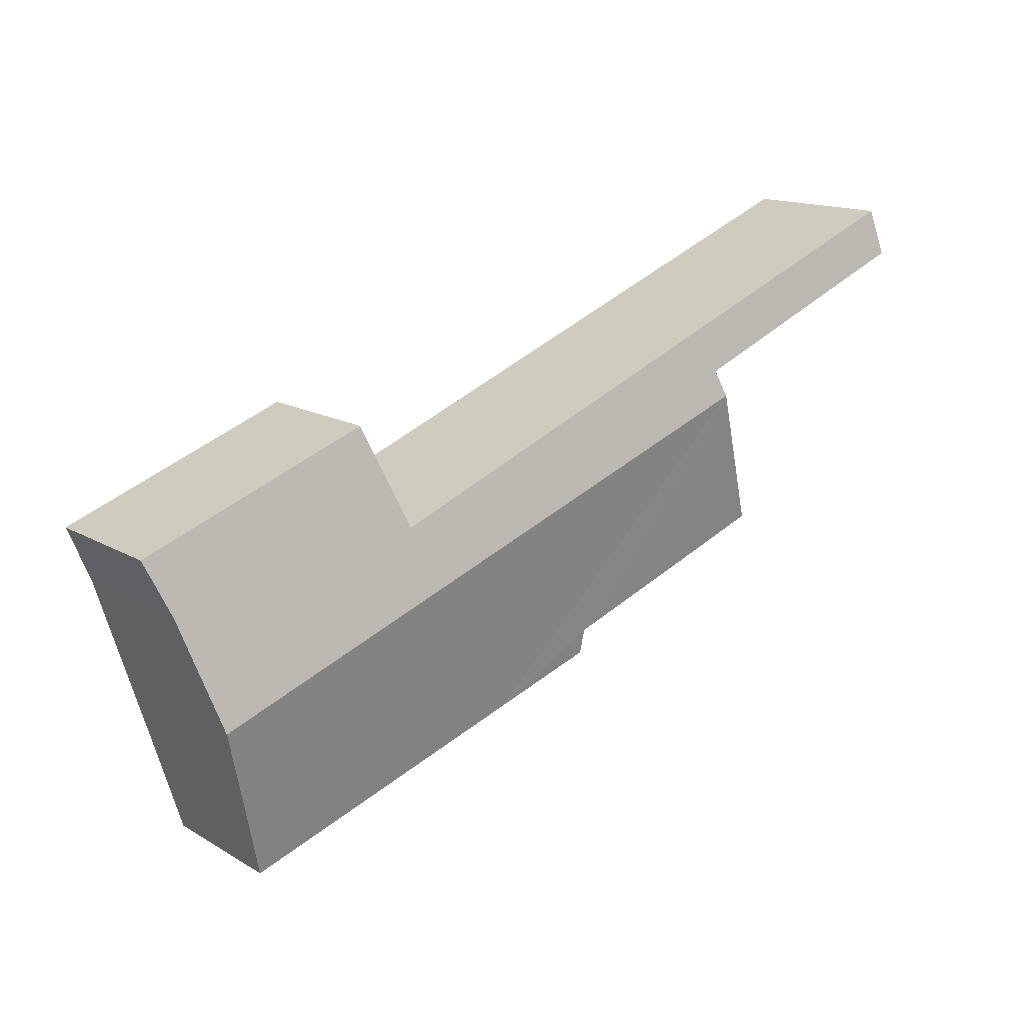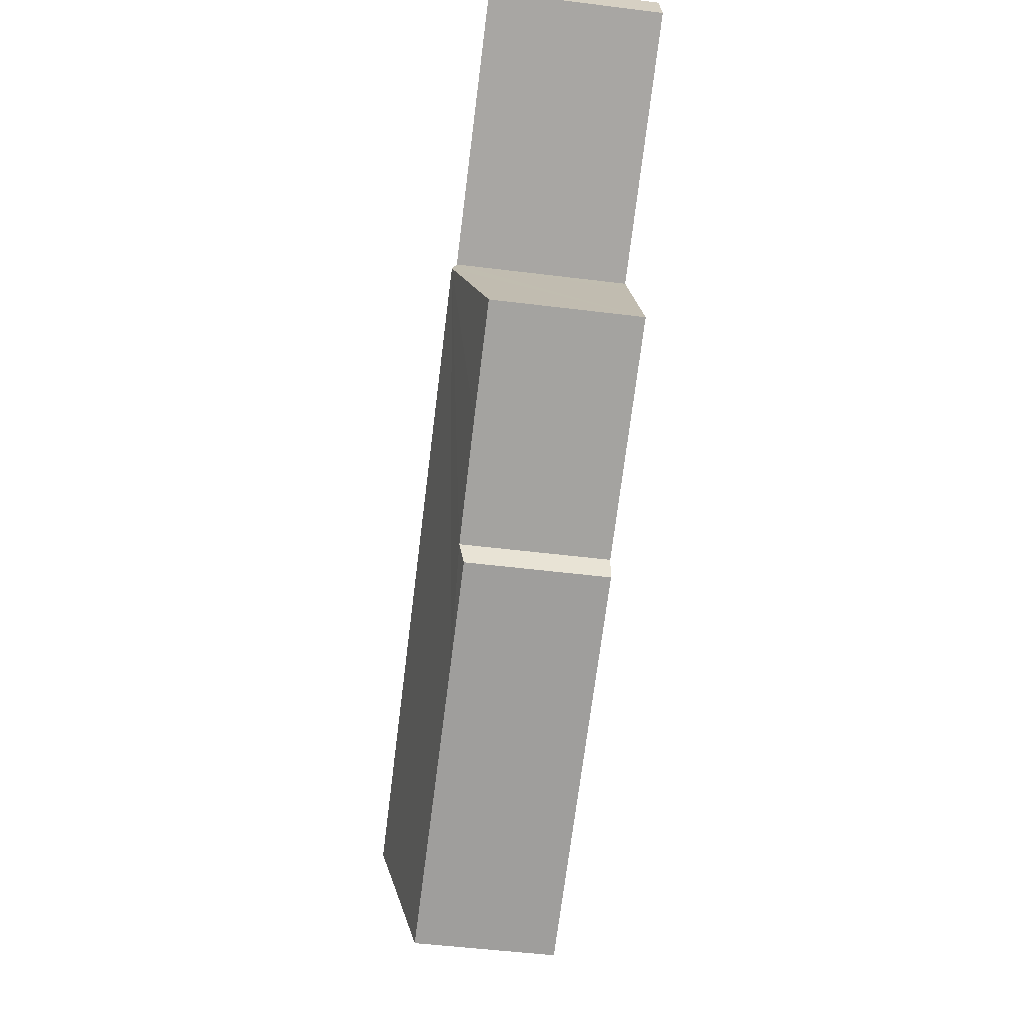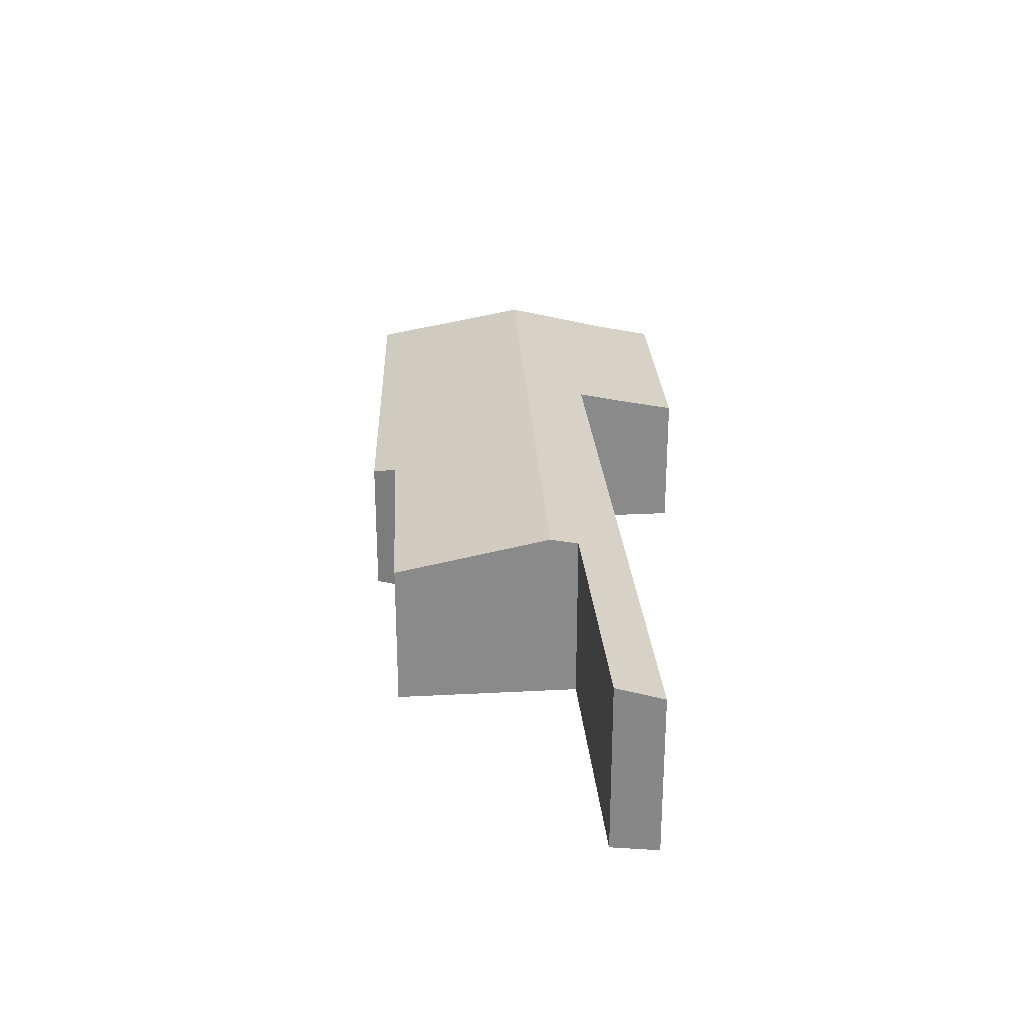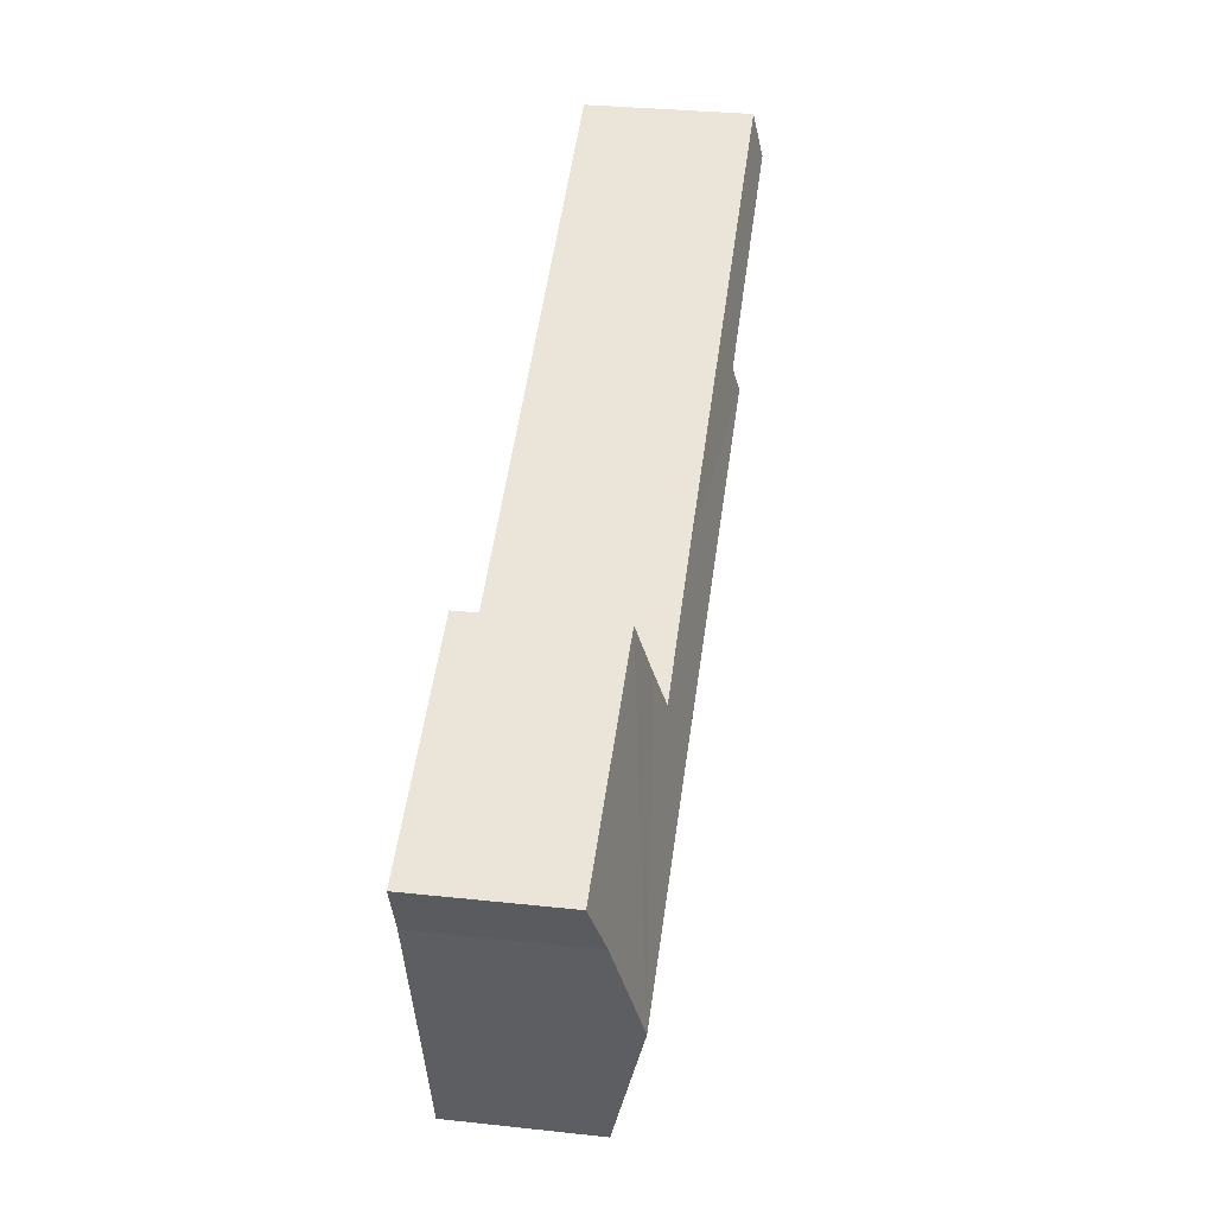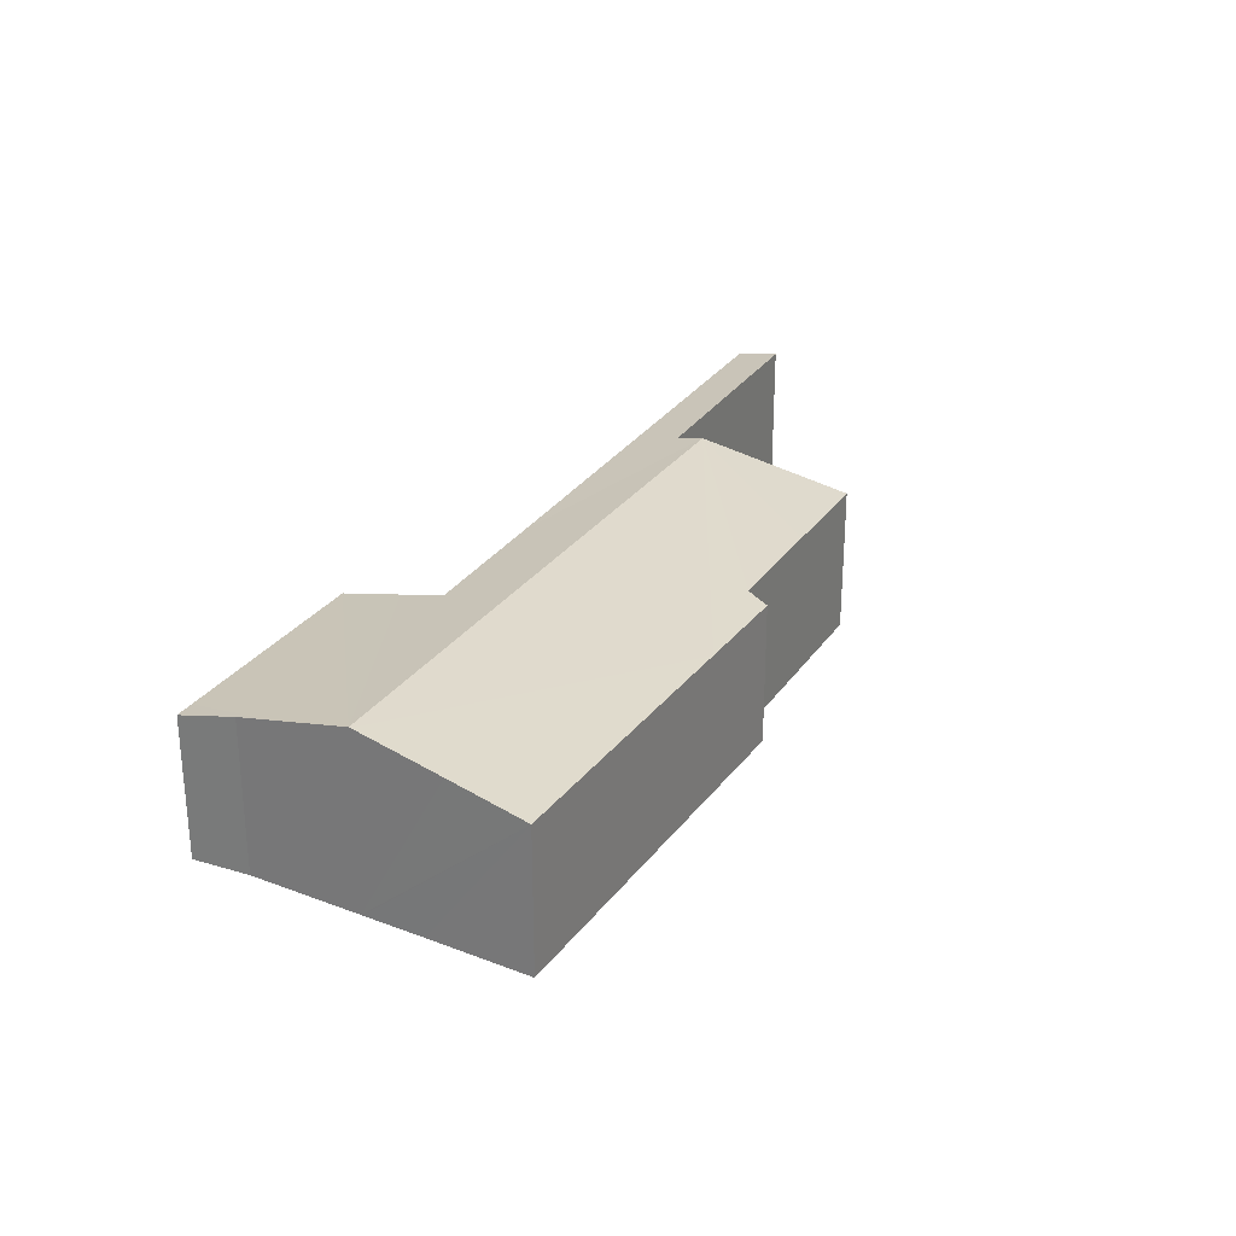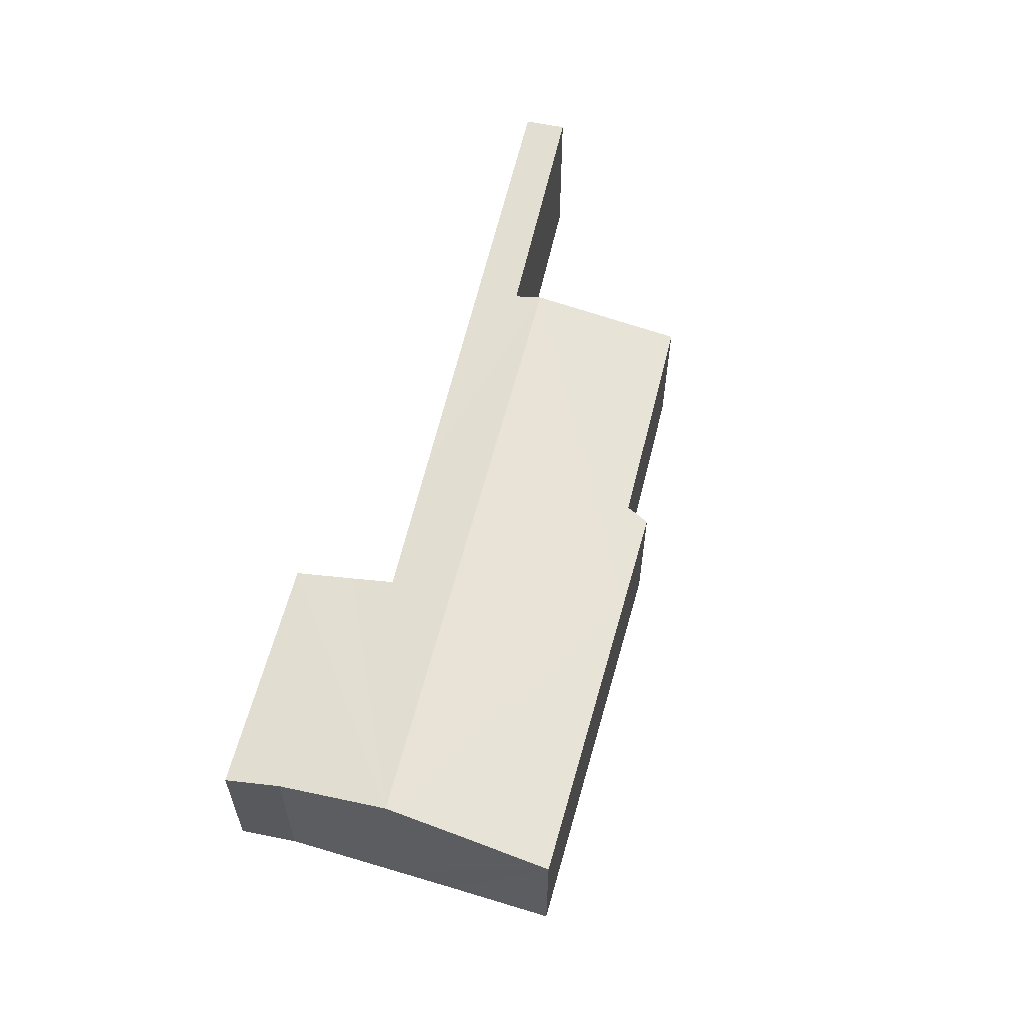
<metadata>
{"format":"obj","ext":"obj","renderer":"f3d","projection":"perspective","resolution":1024,"background":"white","views":[{"elev":14.6,"azim":141.4,"up":"+Z"},{"elev":-51.9,"azim":-97.6,"up":"+Z"},{"elev":26.9,"azim":-72.4,"up":"+Y"},{"elev":32.5,"azim":98.5,"up":"+Z"},{"elev":27.5,"azim":137.8,"up":"+Y"},{"elev":59.1,"azim":124.7,"up":"+Y"}]}
</metadata>
<code>
v  7.526 2.733 -6.695
v  9.452 2.646 -7.822
v  7.545 2.641 -7.165
v  15.81 3.32 -6.694
v  15.8 3.314 -6.722
v  4.455 3.32 -2.401
v  5.357 2.743 -5.872
v  4.211 2.743 -5.437
v  3.345 2.743 -5.108
v  15.46 3.071 -7.822
v  15.31 2.969 -8.285
v  14.87 2.66 -9.689
v  16.46 2.87 -4.655
v  16.53 2.641 -3.521
v  16.89 2.641 -3.657
v  16.24 3.027 -5.369
v  12.58 2.654 -2.016
v  12.14 2.882 -3.087
v  11.82 3.06 -3.868
v  9.172 3.046 -2.793
v  4.656 3.214 -1.91
v  4.484 3.304 -2.33
v  4.617 3.04 -0.946
v  4.352 3.214 -1.785
v  0.182 3.035 0.852
v  0 3.205 1.963e-16
v  3.345 3.128e-16 -5.108
v  4.455 1.47e-16 -2.401
v  4.484 1.427e-16 -2.33
v  4.656 1.17e-16 -1.91
v  0 0 0
v  0.182 -5.217e-17 0.852
v  11.82 2.368e-16 -3.868
v  12.58 1.234e-16 -2.016
v  12.14 1.89e-16 -3.087
v  7.526 4.099e-16 -6.695
v  7.545 4.387e-16 -7.165
v  4.352 1.093e-16 -1.785
v  14.87 5.933e-16 -9.689
v  9.452 4.79e-16 -7.822
v  5.357 3.596e-16 -5.872
v  4.211 3.329e-16 -5.437
v  4.617 5.793e-17 -0.946
v  9.172 1.71e-16 -2.793
v  16.53 2.156e-16 -3.521
v  16.89 2.239e-16 -3.657
v  16.46 2.85e-16 -4.655
v  16.24 3.288e-16 -5.369
v  15.81 4.099e-16 -6.694
v  15.8 4.116e-16 -6.722
v  15.46 4.79e-16 -7.822
v  15.31 5.073e-16 -8.285
g defaultobject
f 1 2 3
f 2 4 5
f 4 2 6
f 6 2 1
f 6 1 7
f 6 7 8
f 6 8 9
f 10 2 5
f 2 10 11
f 2 11 12
f 13 14 15
f 14 13 16
f 14 16 17
f 17 16 4
f 17 4 18
f 18 4 19
f 19 4 6
f 19 6 20
f 20 6 21
f 21 6 22
f 21 23 20
f 23 21 24
f 23 24 25
f 25 24 26
f 27 6 9
f 6 27 22
f 22 27 21
f 21 27 28
f 21 28 29
f 21 29 30
f 31 25 26
f 25 31 32
f 33 18 19
f 18 33 17
f 17 33 34
f 34 33 35
f 3 36 1
f 36 3 37
f 30 24 21
f 24 30 26
f 26 30 31
f 31 30 38
f 39 2 12
f 2 39 40
f 2 40 3
f 3 40 37
f 36 7 1
f 7 36 41
f 7 41 8
f 8 41 9
f 9 41 42
f 9 42 27
f 32 23 25
f 23 32 43
f 23 43 20
f 20 43 44
f 20 44 19
f 19 44 33
f 34 14 17
f 14 34 45
f 14 45 15
f 15 45 46
f 15 47 13
f 47 15 46
f 47 16 13
f 16 47 4
f 4 47 5
f 5 47 10
f 10 47 48
f 10 48 11
f 11 48 49
f 11 49 12
f 12 49 50
f 12 50 51
f 12 51 39
f 39 51 52
f 45 47 46
f 47 45 48
f 48 45 34
f 48 34 49
f 49 34 50
f 50 34 51
f 51 34 52
f 52 34 39
f 39 34 35
f 39 35 33
f 39 33 40
f 40 33 44
f 40 44 37
f 37 44 36
f 36 44 43
f 36 43 41
f 41 43 30
f 41 30 42
f 30 43 38
f 38 43 32
f 38 32 31
f 42 28 27
f 28 42 30

</code>
